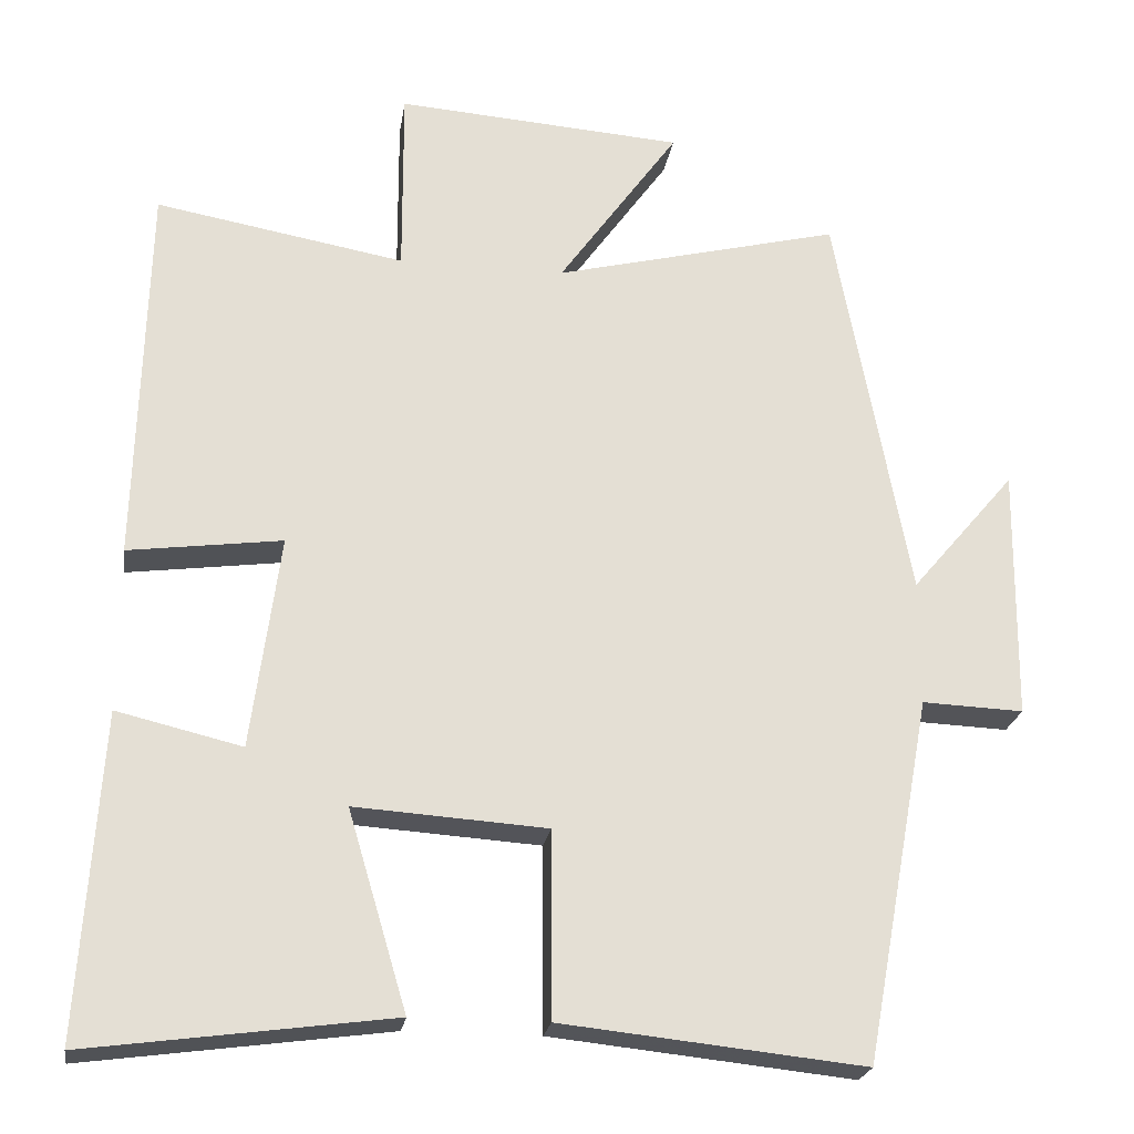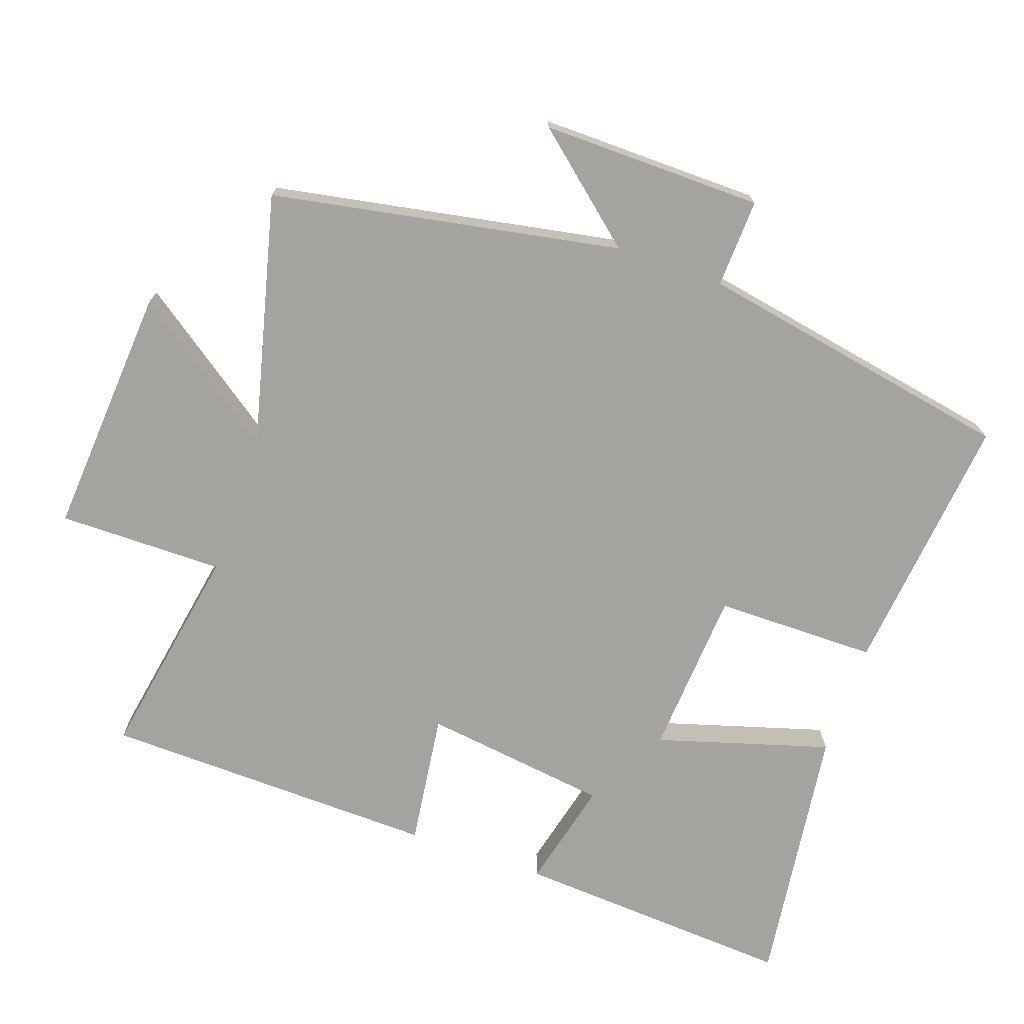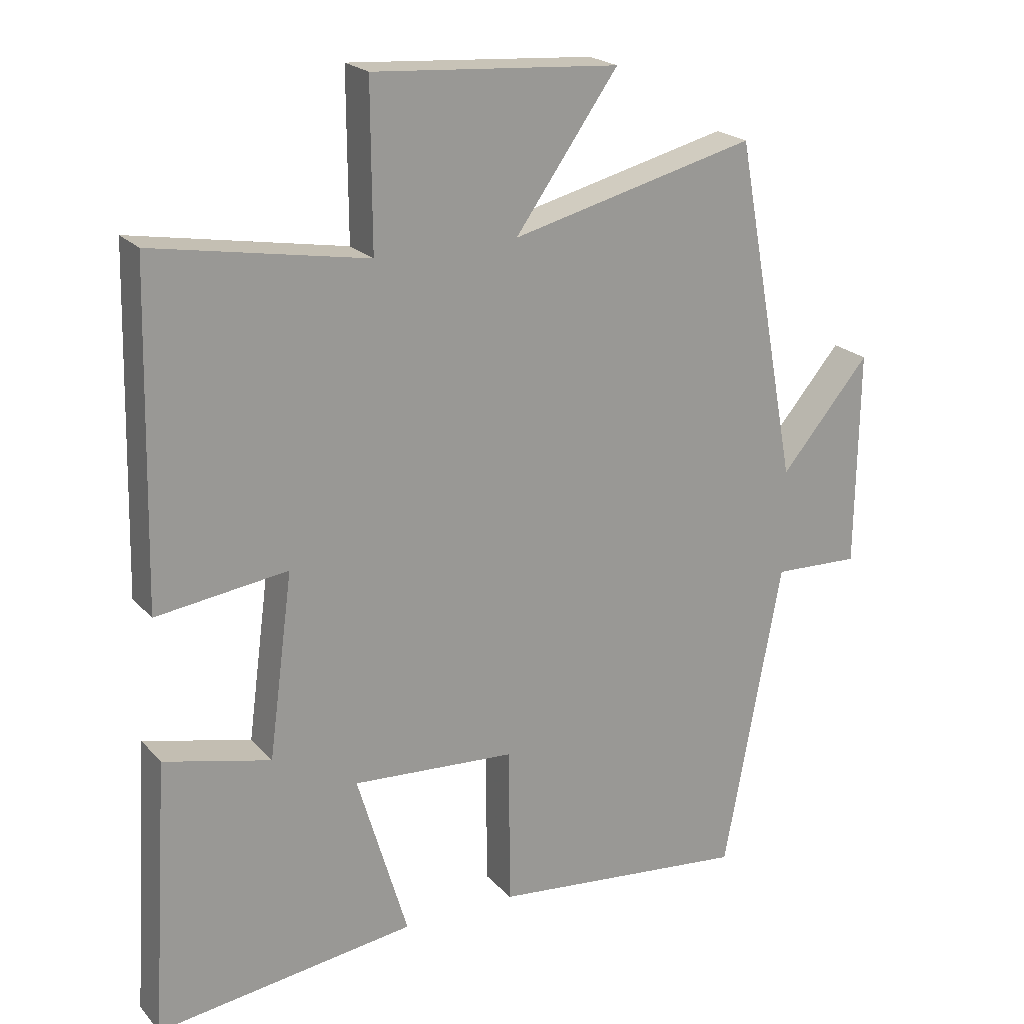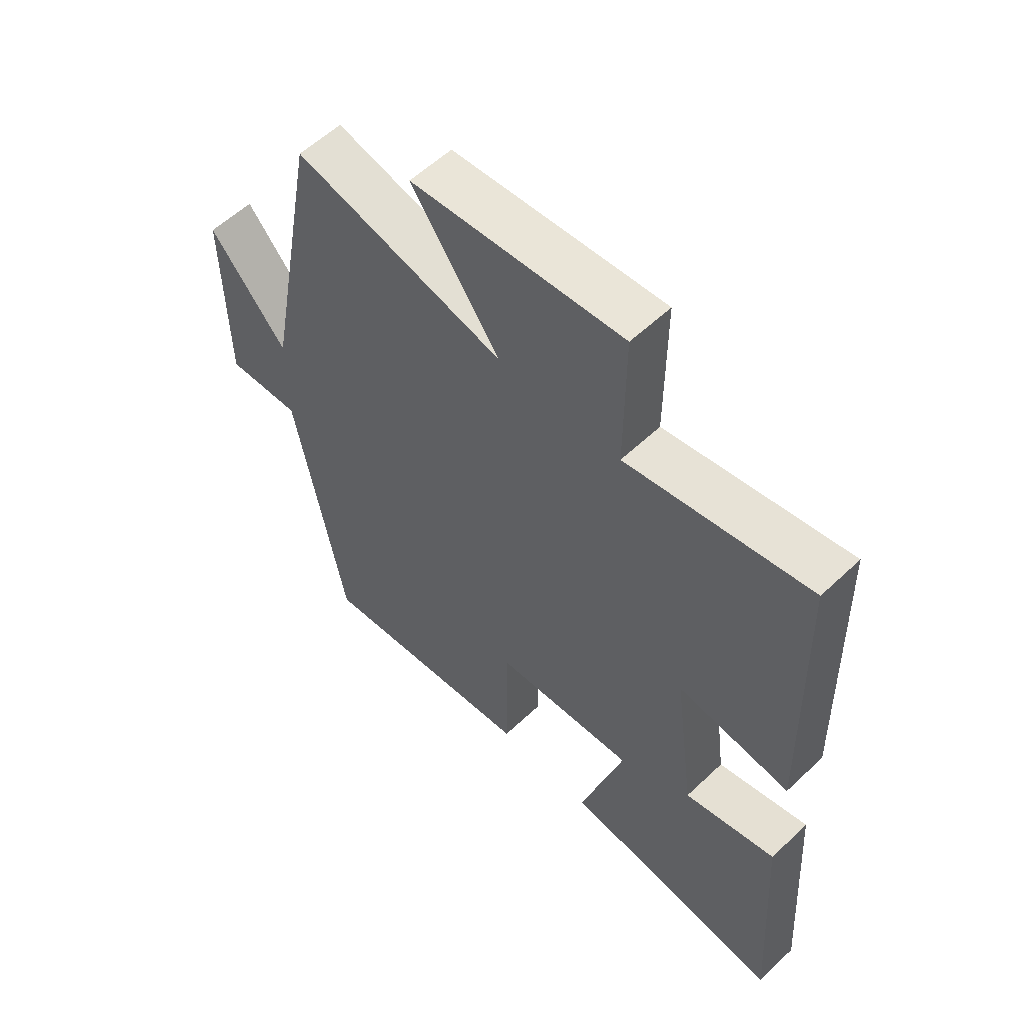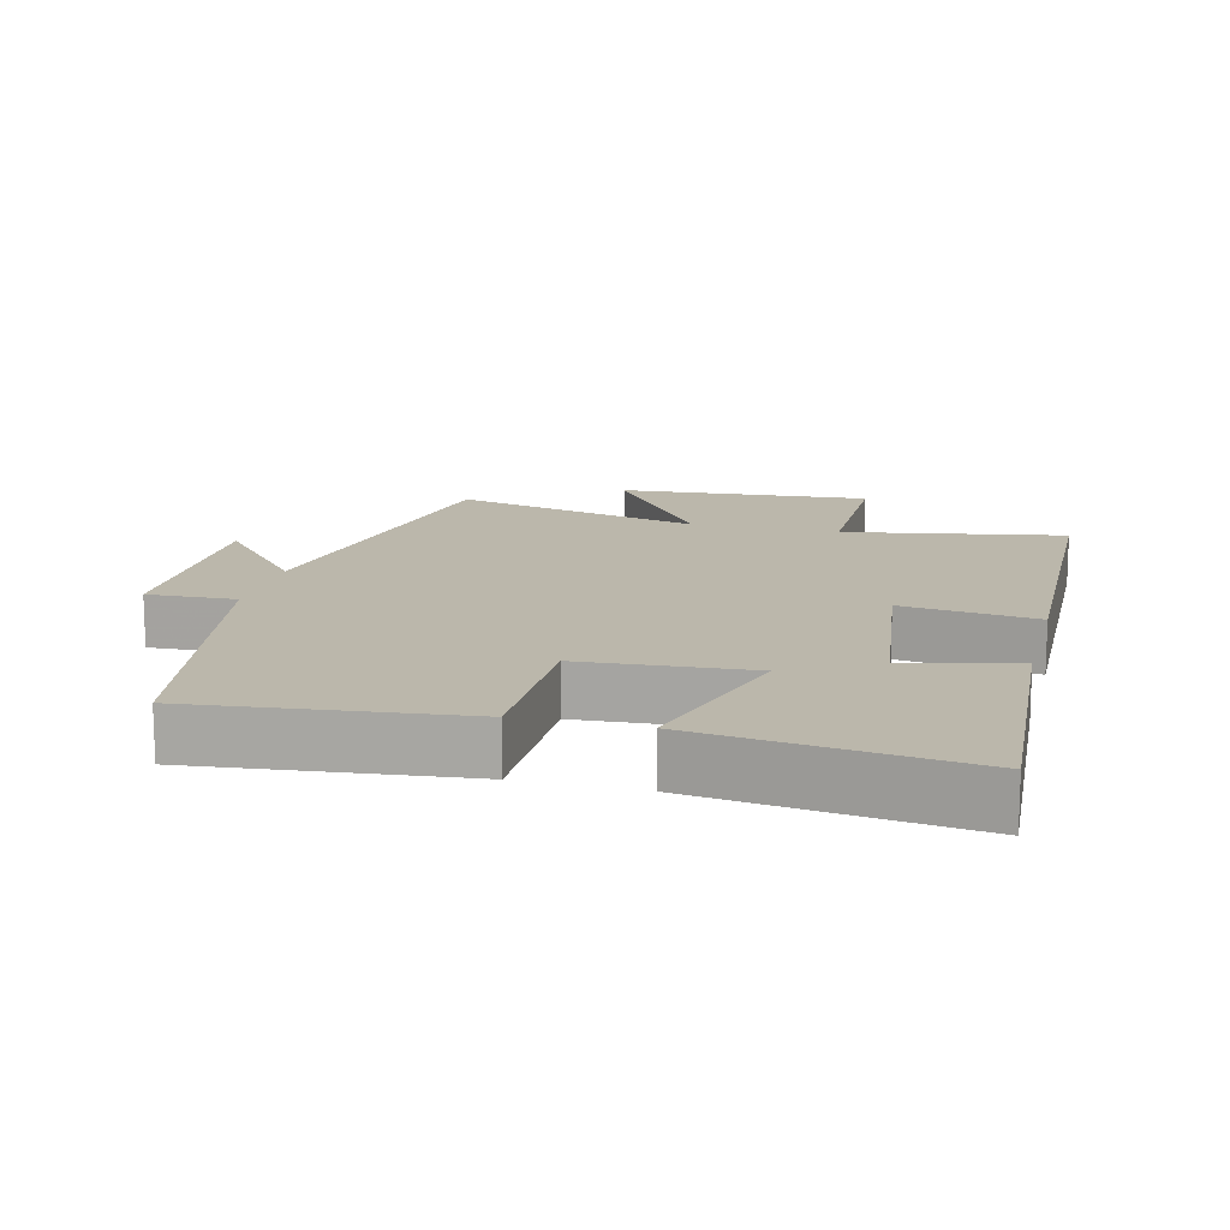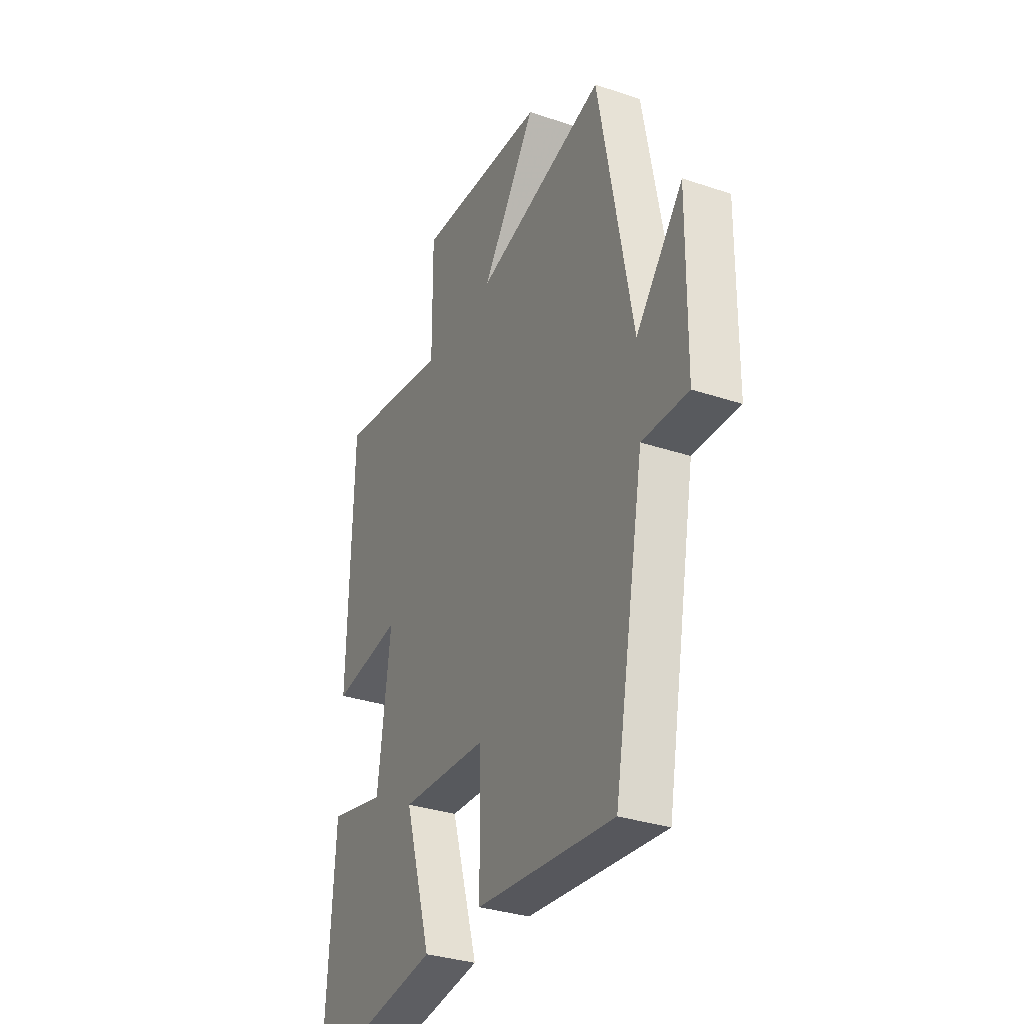
<metadata>
{"format":"obj","ext":"obj","renderer":"f3d","projection":"perspective","resolution":1024,"background":"white","views":[{"elev":-23.2,"azim":-8.7,"up":"+Z"},{"elev":-72.8,"azim":70.7,"up":"+Y"},{"elev":21.3,"azim":-29.5,"up":"+Z"},{"elev":57.3,"azim":-134.5,"up":"+Z"},{"elev":14.2,"azim":-166.0,"up":"+Y"},{"elev":-32.9,"azim":65.1,"up":"+Z"}]}
</metadata>
<code>
v -0.526 0.07 -0.552
v -0.5 0.07 -0.142
v -0.341 0.07 -0.18
v -0.305 0.07 0.092
v -0.5 0.07 0.066
v -0.488 0.07 0.556
v -0.171 0.07 0.5
v -0.172 0.07 0.741
v 0.194 0.07 0.715
v 0.041 0.07 0.5
v 0.406 0.07 0.591
v 0.5 0.07 0.084
v 0.633 0.07 0.241
v 0.629 0.07 -0.081
v 0.5 0.07 -0.076
v 0.414 0.07 -0.54
v 0.03 0.07 -0.5
v 0.029 0.07 -0.264
v -0.215 0.07 -0.248
v -0.14 0.07 -0.5
v -0.526 0 -0.552
v -0.5 0 -0.142
v -0.341 0 -0.18
v -0.305 0 0.092
v -0.5 0 0.066
v -0.488 0 0.556
v -0.171 0 0.5
v -0.172 0 0.741
v 0.194 0 0.715
v 0.041 0 0.5
v 0.406 0 0.591
v 0.5 0 0.084
v 0.633 0 0.241
v 0.629 0 -0.081
v 0.5 0 -0.076
v 0.414 0 -0.54
v 0.03 0 -0.5
v 0.029 0 -0.264
v -0.215 0 -0.248
v -0.14 0 -0.5
f 19 20 1 2
f 15 16 17 18
f 15 18 19
f 12 13 14 15
f 10 11 12 15
f 10 15 19
f 7 8 9 10
f 7 10 19
f 4 5 6 7
f 3 4 7 19
f 2 3 19
f 22 21 40 39
f 38 37 36 35
f 39 38 35
f 35 34 33 32
f 35 32 31 30
f 39 35 30
f 30 29 28 27
f 39 30 27
f 27 26 25 24
f 39 27 24 23
f 39 23 22
f 1 21 22 2
f 2 22 23 3
f 3 23 24 4
f 4 24 25 5
f 5 25 26 6
f 6 26 27 7
f 7 27 28 8
f 8 28 29 9
f 9 29 30 10
f 10 30 31 11
f 11 31 32 12
f 12 32 33 13
f 13 33 34 14
f 14 34 35 15
f 15 35 36 16
f 16 36 37 17
f 17 37 38 18
f 18 38 39 19
f 19 39 40 20
f 20 40 21 1

</code>
